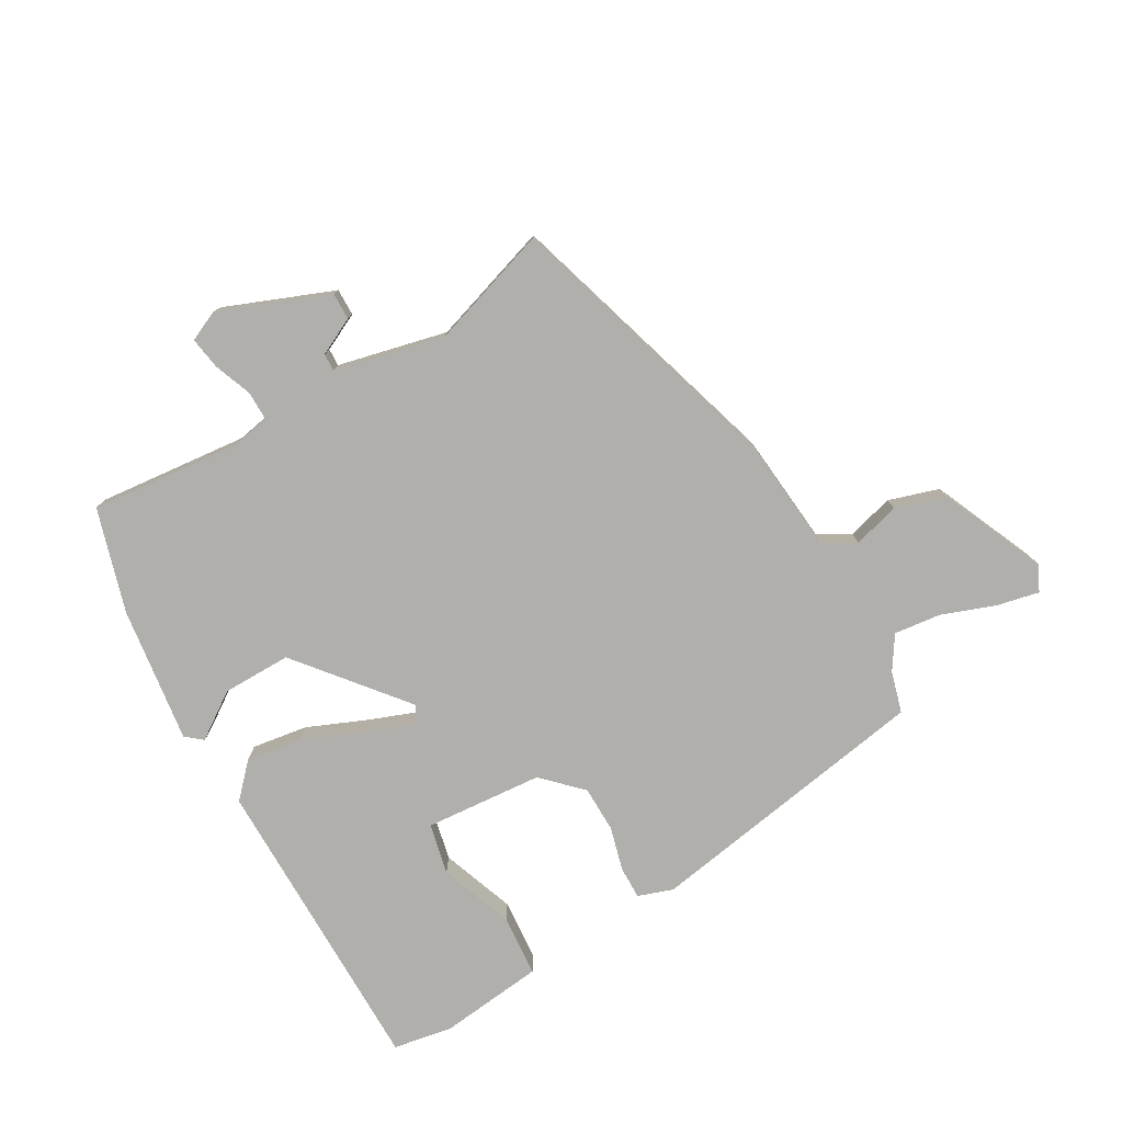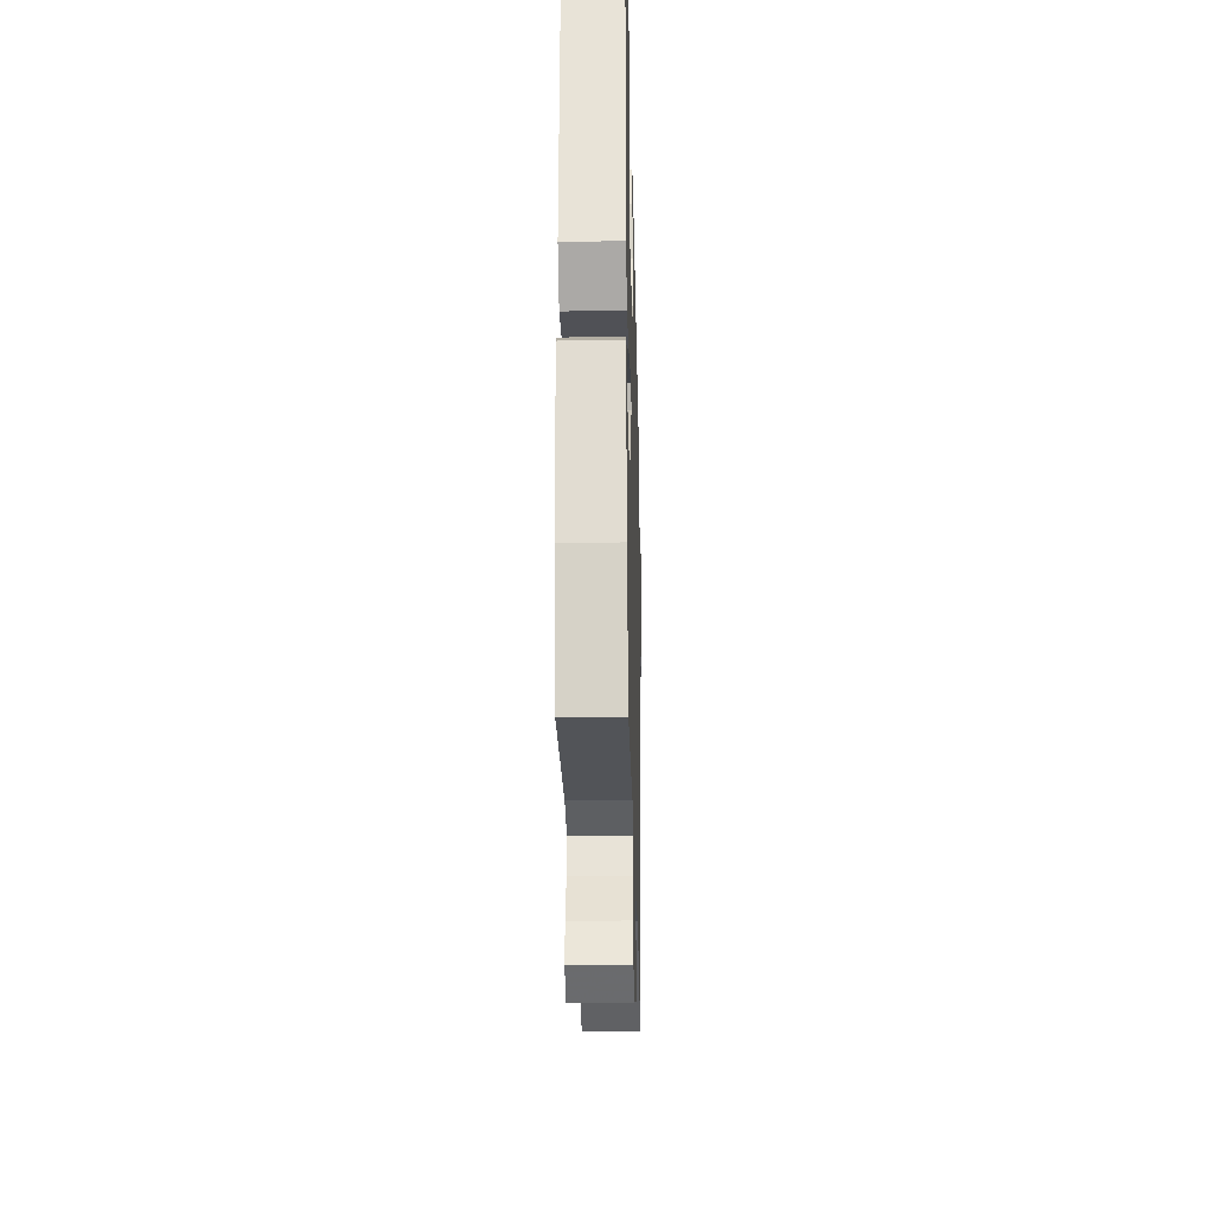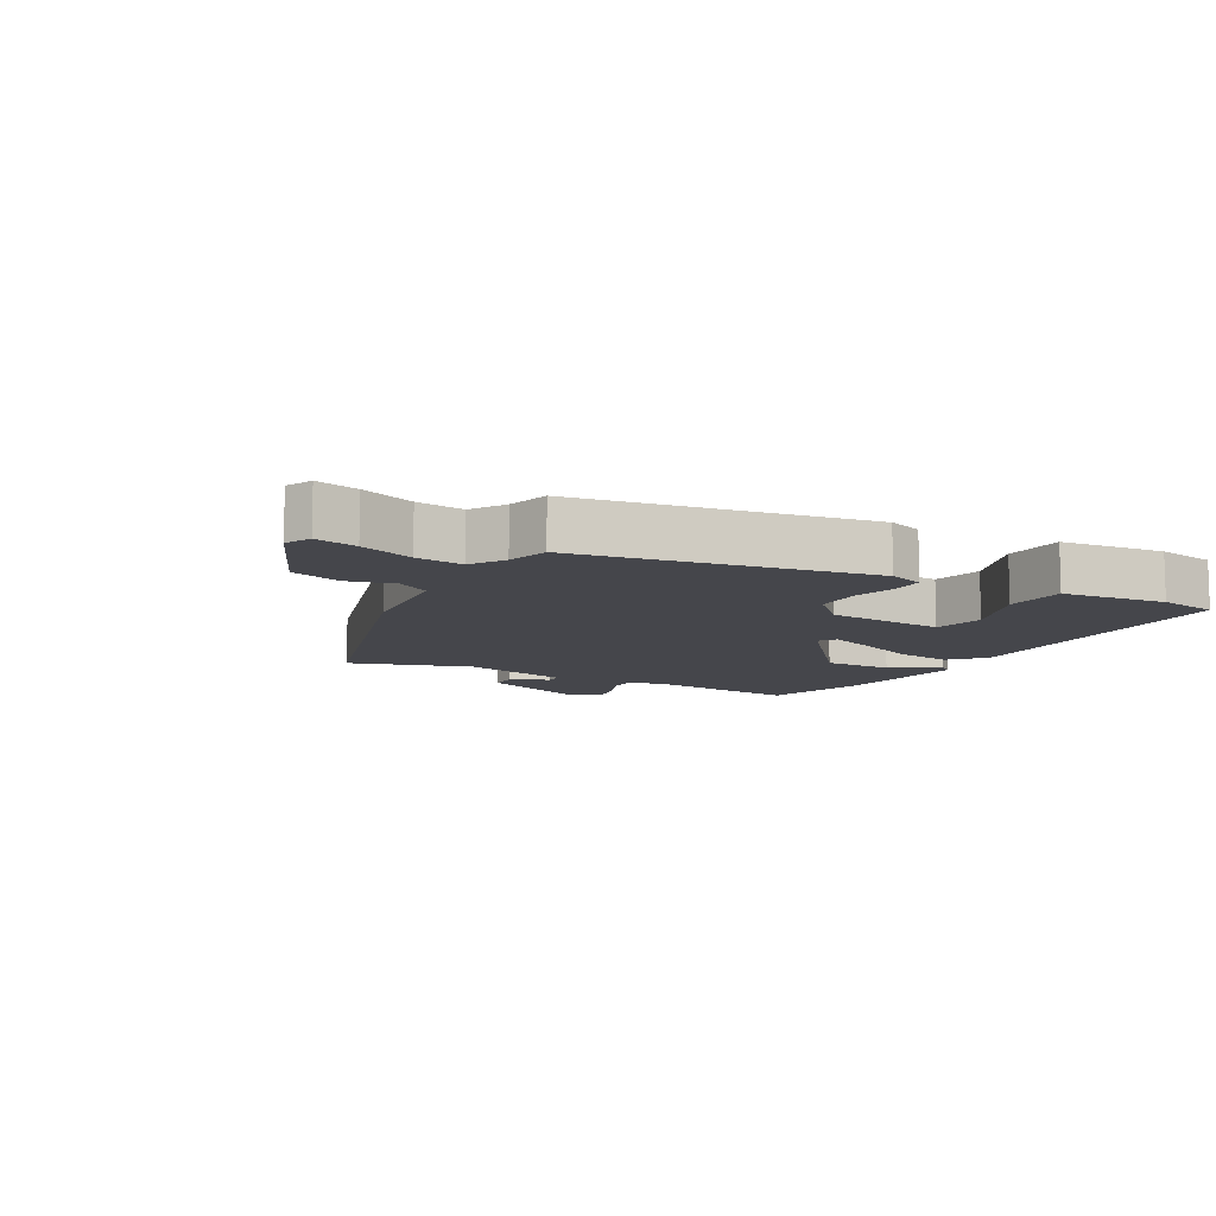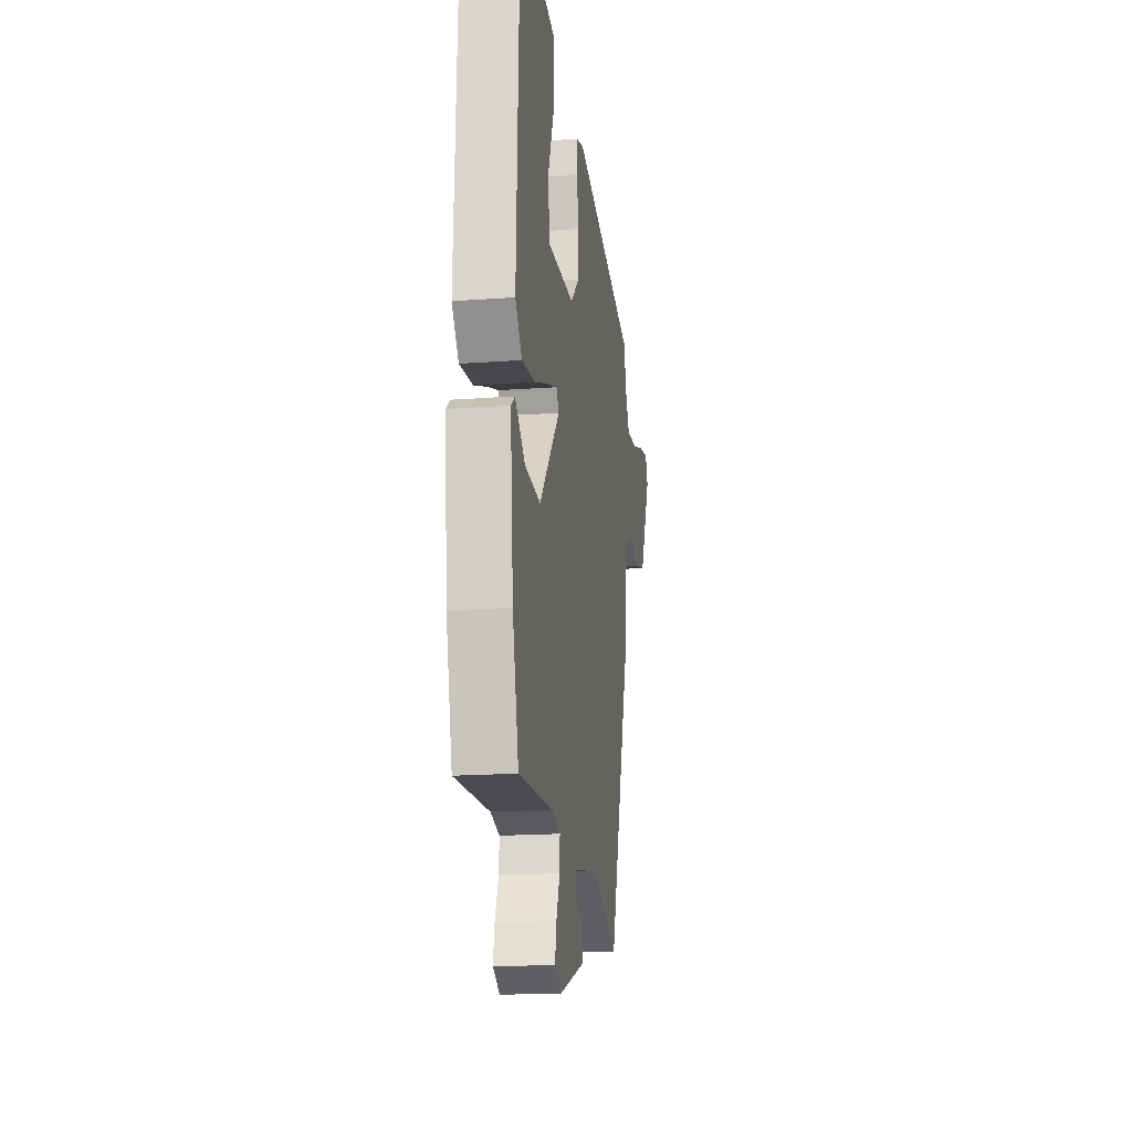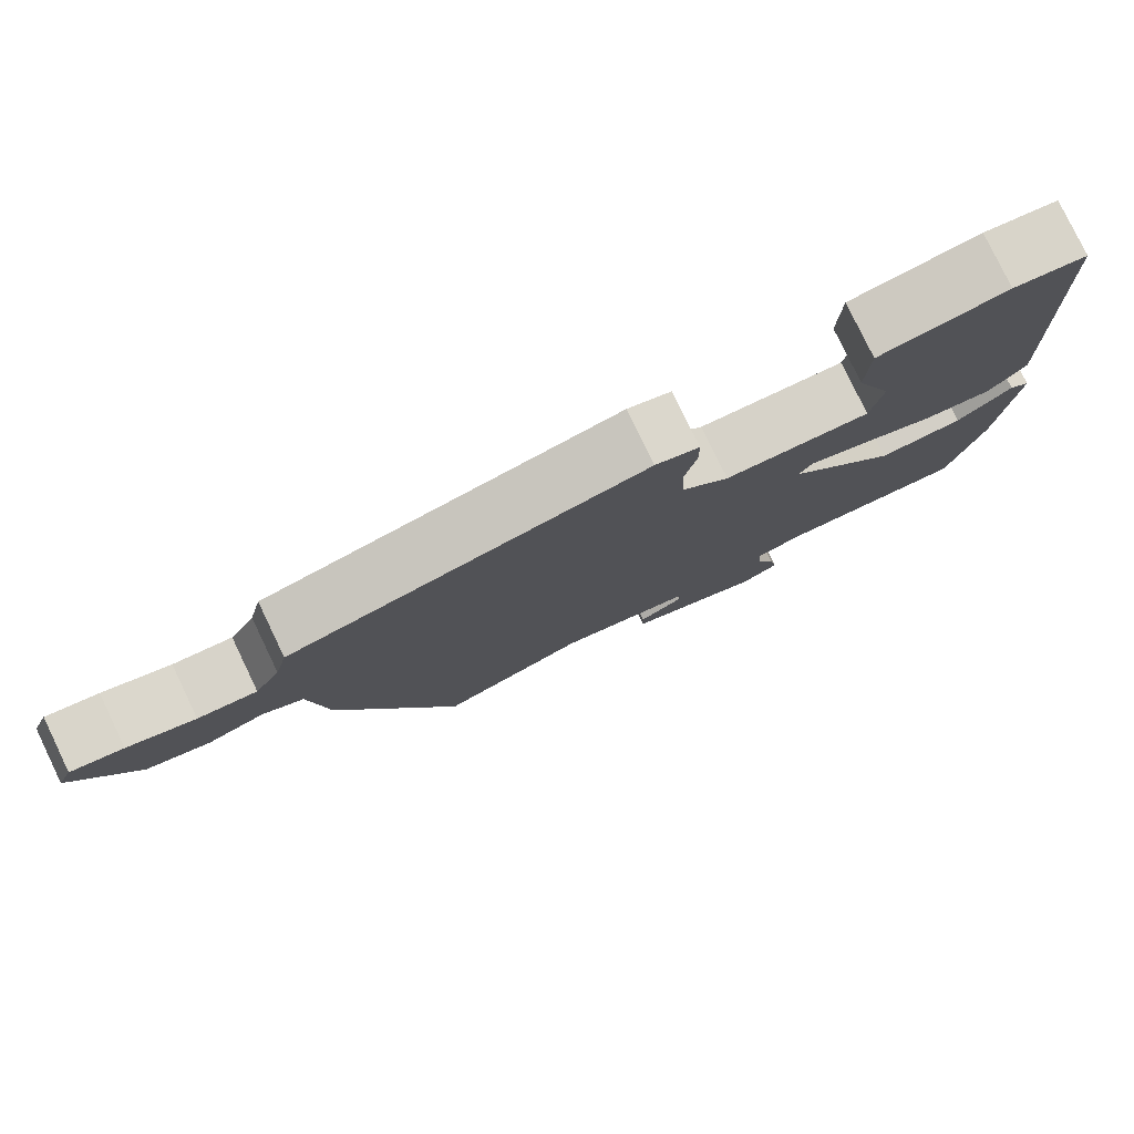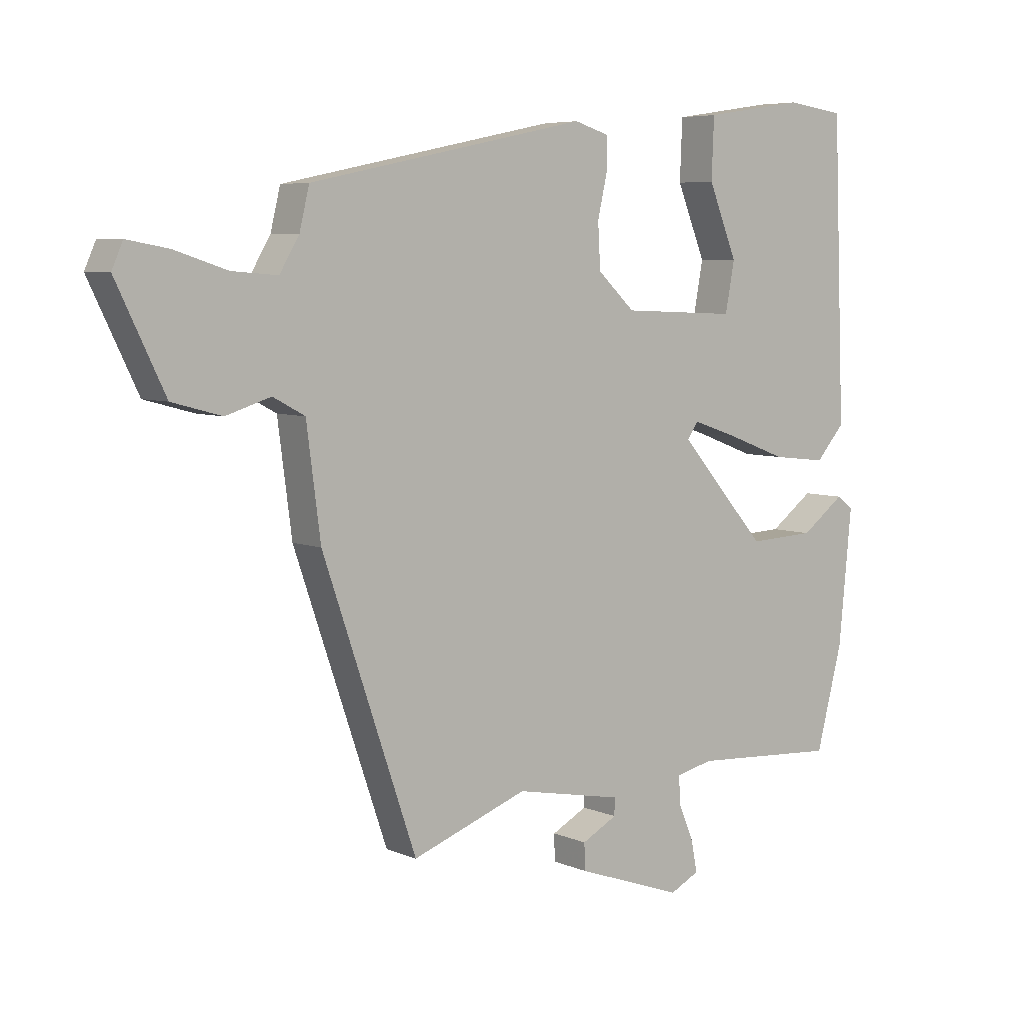
<metadata>
{"format":"obj","ext":"obj","renderer":"f3d","projection":"perspective","resolution":1024,"background":"white","views":[{"elev":-78.2,"azim":-152.2,"up":"+Y"},{"elev":-26.8,"azim":91.4,"up":"+Z"},{"elev":-10.1,"azim":-31.2,"up":"+Y"},{"elev":-18.0,"azim":98.1,"up":"+Z"},{"elev":79.2,"azim":-25.7,"up":"+Z"},{"elev":6.1,"azim":-38.3,"up":"+Z"}]}
</metadata>
<code>
v -0.328 0.07 -0.527
v -0.481 0.07 -0.08
v -0.504 0.07 0.096
v -0.556 0.07 0.124
v -0.629 0.07 0.101
v -0.71 0.07 0.123
v -0.789 0.07 0.286
v -0.771 0.07 0.327
v -0.704 0.07 0.315
v -0.618 0.07 0.287
v -0.543 0.07 0.281
v -0.511 0.07 0.335
v -0.495 0.07 0.401
v -0.041 0.07 0.496
v 0.015 0.07 0.479
v 0.016 0.07 0.427
v 0 0.07 0.357
v 0.004 0.07 0.284
v 0.065 0.07 0.227
v 0.253 0.07 0.219
v 0.268 0.07 0.3
v 0.221 0.07 0.416
v 0.225 0.07 0.514
v 0.39 0.07 0.539
v 0.485 0.07 0.526
v 0.504 0.07 0.041
v 0.457 0.07 -0.013
v 0.368 0.07 -0.003
v 0.27 0.07 0.034
v 0.196 0.07 0.059
v 0.178 0.07 0.033
v 0.322 0.07 -0.131
v 0.431 0.07 -0.126
v 0.502 0.07 -0.073
v 0.529 0.07 -0.094
v 0.508 0.07 -0.311
v 0.465 0.07 -0.477
v 0.226 0.07 -0.462
v 0.165 0.07 -0.476
v 0.167 0.07 -0.522
v 0.192 0.07 -0.581
v 0.202 0.07 -0.632
v 0.154 0.07 -0.656
v -0.021 0.07 -0.594
v -0.022 0.07 -0.551
v 0.036 0.07 -0.52
v 0.036 0.07 -0.492
v -0.139 0.07 -0.458
v -0.328 0 -0.527
v -0.481 0 -0.08
v -0.504 0 0.096
v -0.556 0 0.124
v -0.629 0 0.101
v -0.71 0 0.123
v -0.789 0 0.286
v -0.771 0 0.327
v -0.704 0 0.315
v -0.618 0 0.287
v -0.543 0 0.281
v -0.511 0 0.335
v -0.495 0 0.401
v -0.041 0 0.496
v 0.015 0 0.479
v 0.016 0 0.427
v 0 0 0.357
v 0.004 0 0.284
v 0.065 0 0.227
v 0.253 0 0.219
v 0.268 0 0.3
v 0.221 0 0.416
v 0.225 0 0.514
v 0.39 0 0.539
v 0.485 0 0.526
v 0.504 0 0.041
v 0.457 0 -0.013
v 0.368 0 -0.003
v 0.27 0 0.034
v 0.196 0 0.059
v 0.178 0 0.033
v 0.322 0 -0.131
v 0.431 0 -0.126
v 0.502 0 -0.073
v 0.529 0 -0.094
v 0.508 0 -0.311
v 0.465 0 -0.477
v 0.226 0 -0.462
v 0.165 0 -0.476
v 0.167 0 -0.522
v 0.192 0 -0.581
v 0.202 0 -0.632
v 0.154 0 -0.656
v -0.021 0 -0.594
v -0.022 0 -0.551
v 0.036 0 -0.52
v 0.036 0 -0.492
v -0.139 0 -0.458
f 43 44 45 46
f 43 46 47
f 40 41 42 43
f 39 40 43 47
f 38 39 47 48
f 36 37 38
f 33 34 35 36
f 32 33 36 38
f 31 32 38 48
f 26 27 28 29
f 26 29 30
f 25 26 30
f 24 25 30 31
f 21 22 23 24
f 20 21 24
f 14 15 16 17
f 12 13 14 17
f 11 12 17 18
f 7 8 9 10
f 7 10 11
f 4 5 6 7
f 3 4 7 11
f 48 1 2 3
f 20 24 31
f 19 20 31 48
f 18 19 48
f 3 11 18 48
f 94 93 92 91
f 95 94 91
f 91 90 89 88
f 95 91 88 87
f 96 95 87 86
f 86 85 84
f 84 83 82 81
f 86 84 81 80
f 96 86 80 79
f 77 76 75 74
f 78 77 74
f 78 74 73
f 79 78 73 72
f 72 71 70 69
f 72 69 68
f 65 64 63 62
f 65 62 61 60
f 66 65 60 59
f 58 57 56 55
f 59 58 55
f 55 54 53 52
f 59 55 52 51
f 51 50 49 96
f 79 72 68
f 96 79 68 67
f 96 67 66
f 96 66 59 51
f 1 49 50 2
f 2 50 51 3
f 3 51 52 4
f 4 52 53 5
f 5 53 54 6
f 6 54 55 7
f 7 55 56 8
f 8 56 57 9
f 9 57 58 10
f 10 58 59 11
f 11 59 60 12
f 12 60 61 13
f 13 61 62 14
f 14 62 63 15
f 15 63 64 16
f 16 64 65 17
f 17 65 66 18
f 18 66 67 19
f 19 67 68 20
f 20 68 69 21
f 21 69 70 22
f 22 70 71 23
f 23 71 72 24
f 24 72 73 25
f 25 73 74 26
f 26 74 75 27
f 27 75 76 28
f 28 76 77 29
f 29 77 78 30
f 30 78 79 31
f 31 79 80 32
f 32 80 81 33
f 33 81 82 34
f 34 82 83 35
f 35 83 84 36
f 36 84 85 37
f 37 85 86 38
f 38 86 87 39
f 39 87 88 40
f 40 88 89 41
f 41 89 90 42
f 42 90 91 43
f 43 91 92 44
f 44 92 93 45
f 45 93 94 46
f 46 94 95 47
f 47 95 96 48
f 48 96 49 1

</code>
